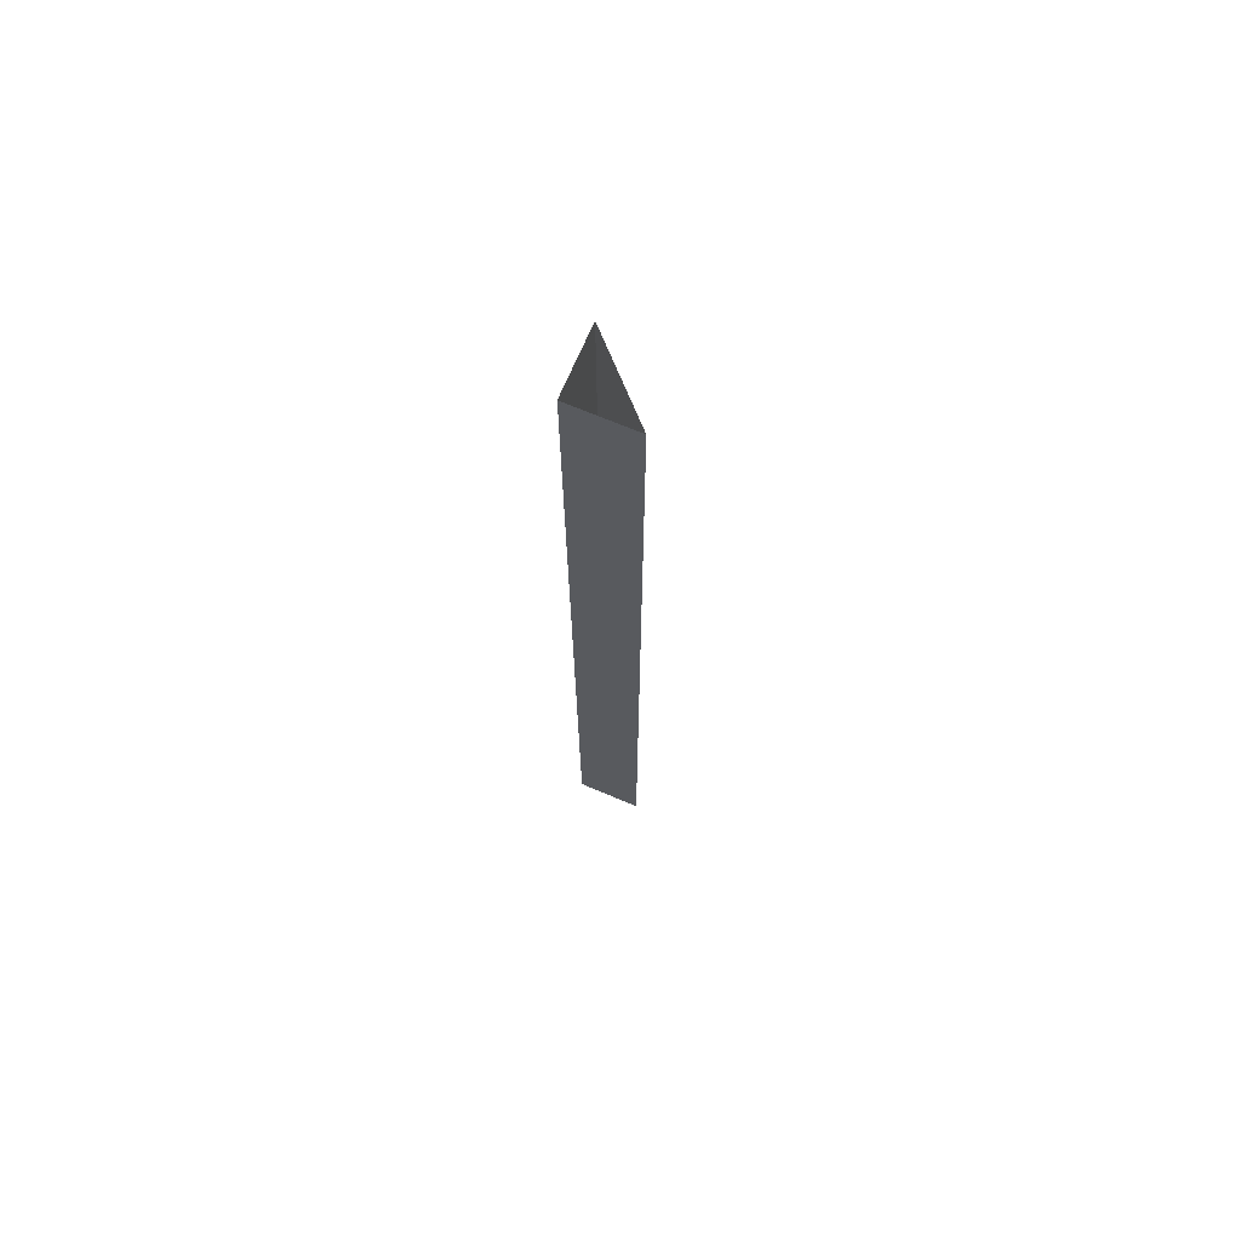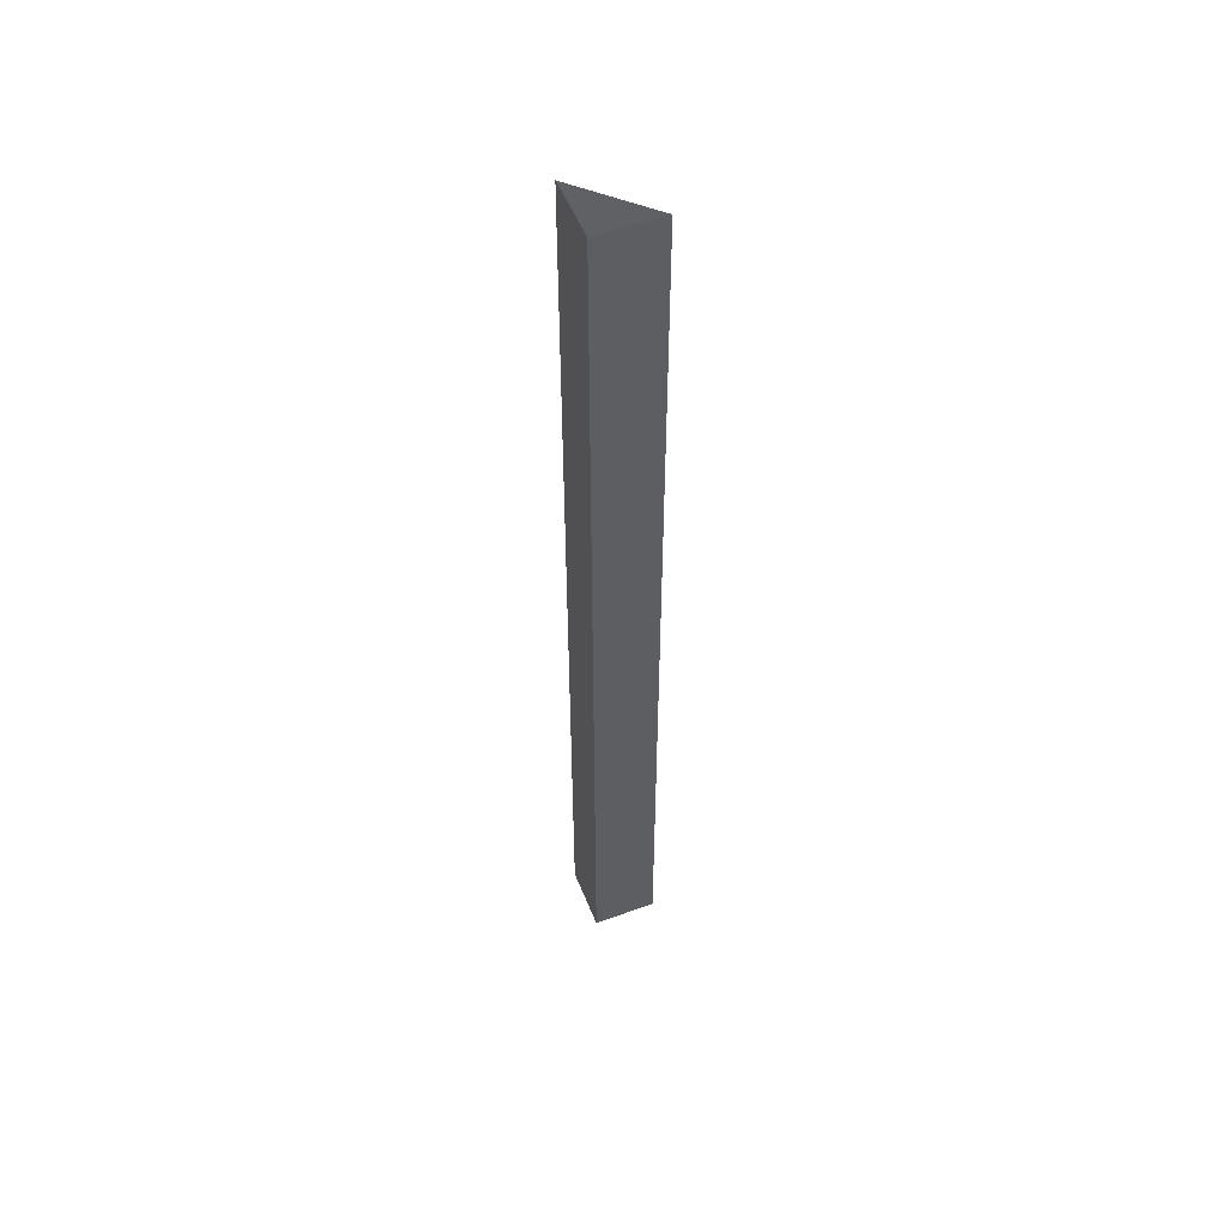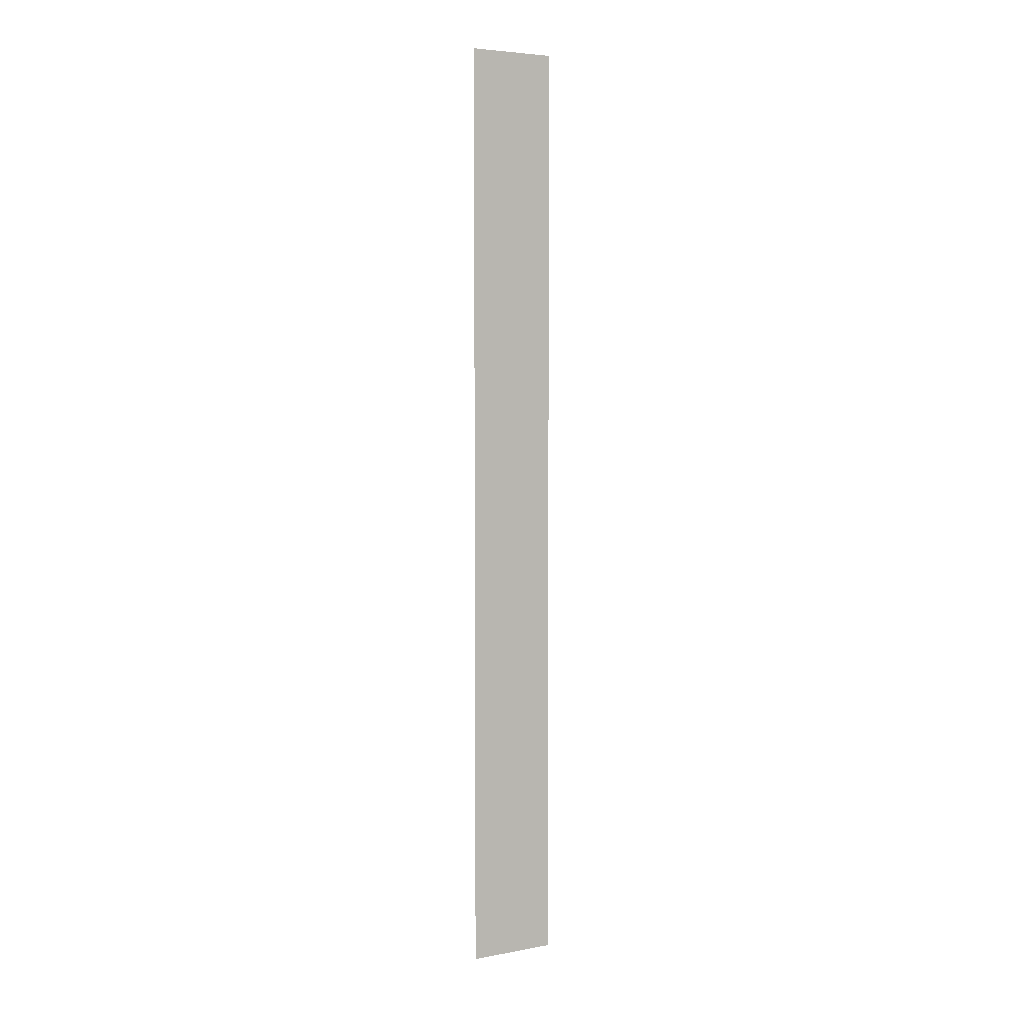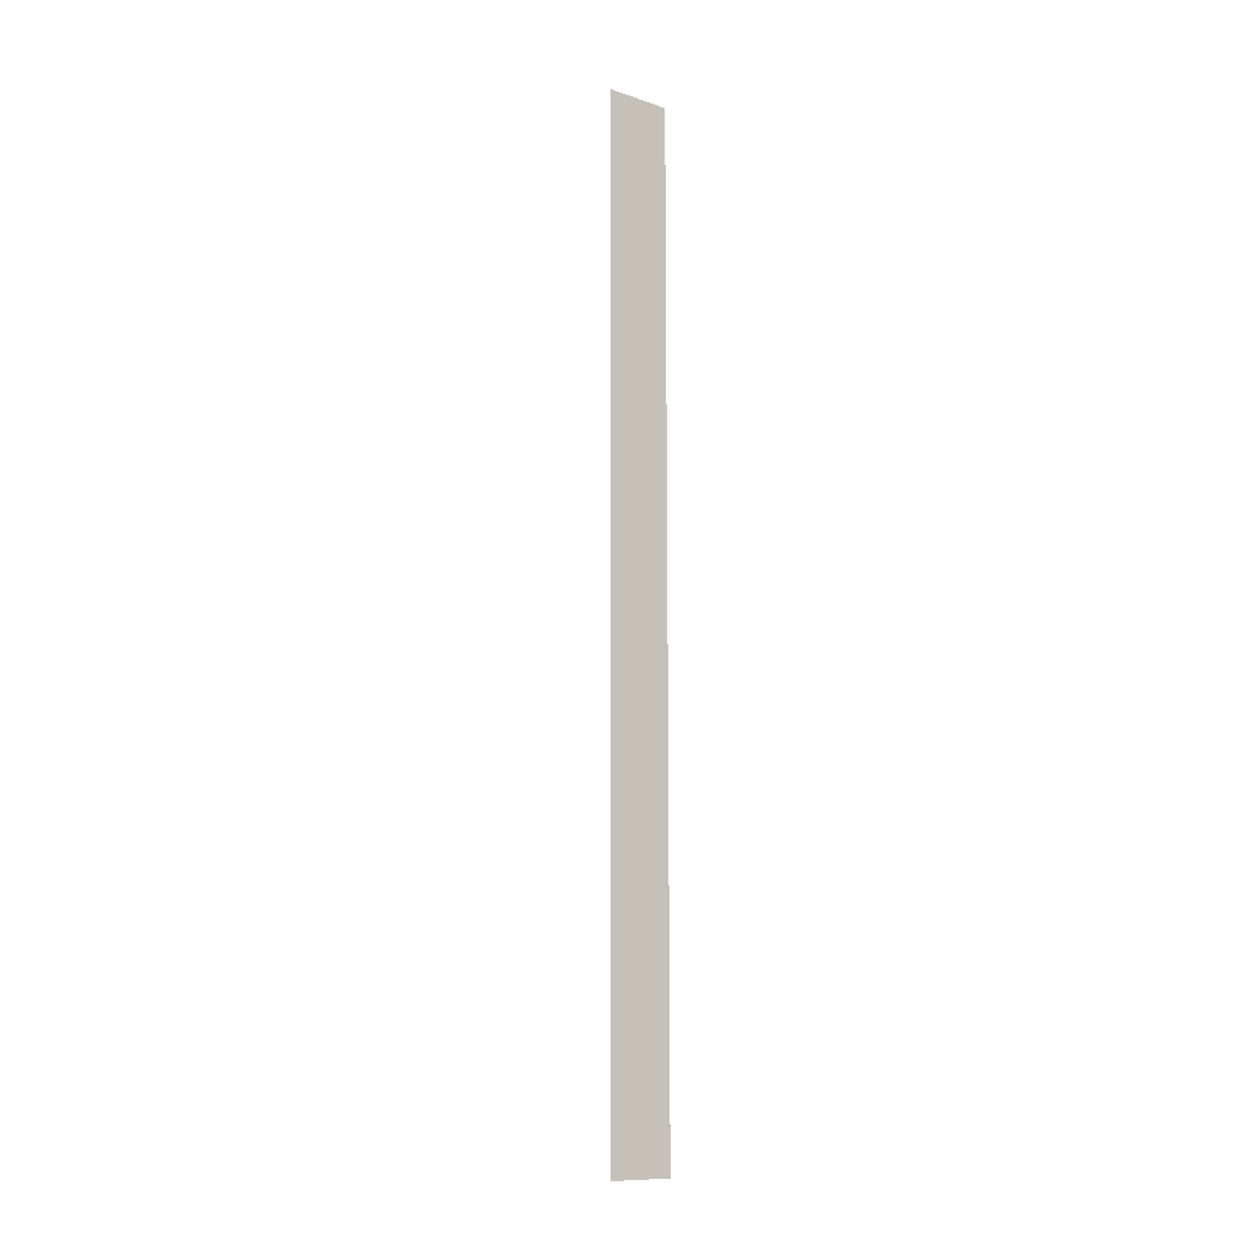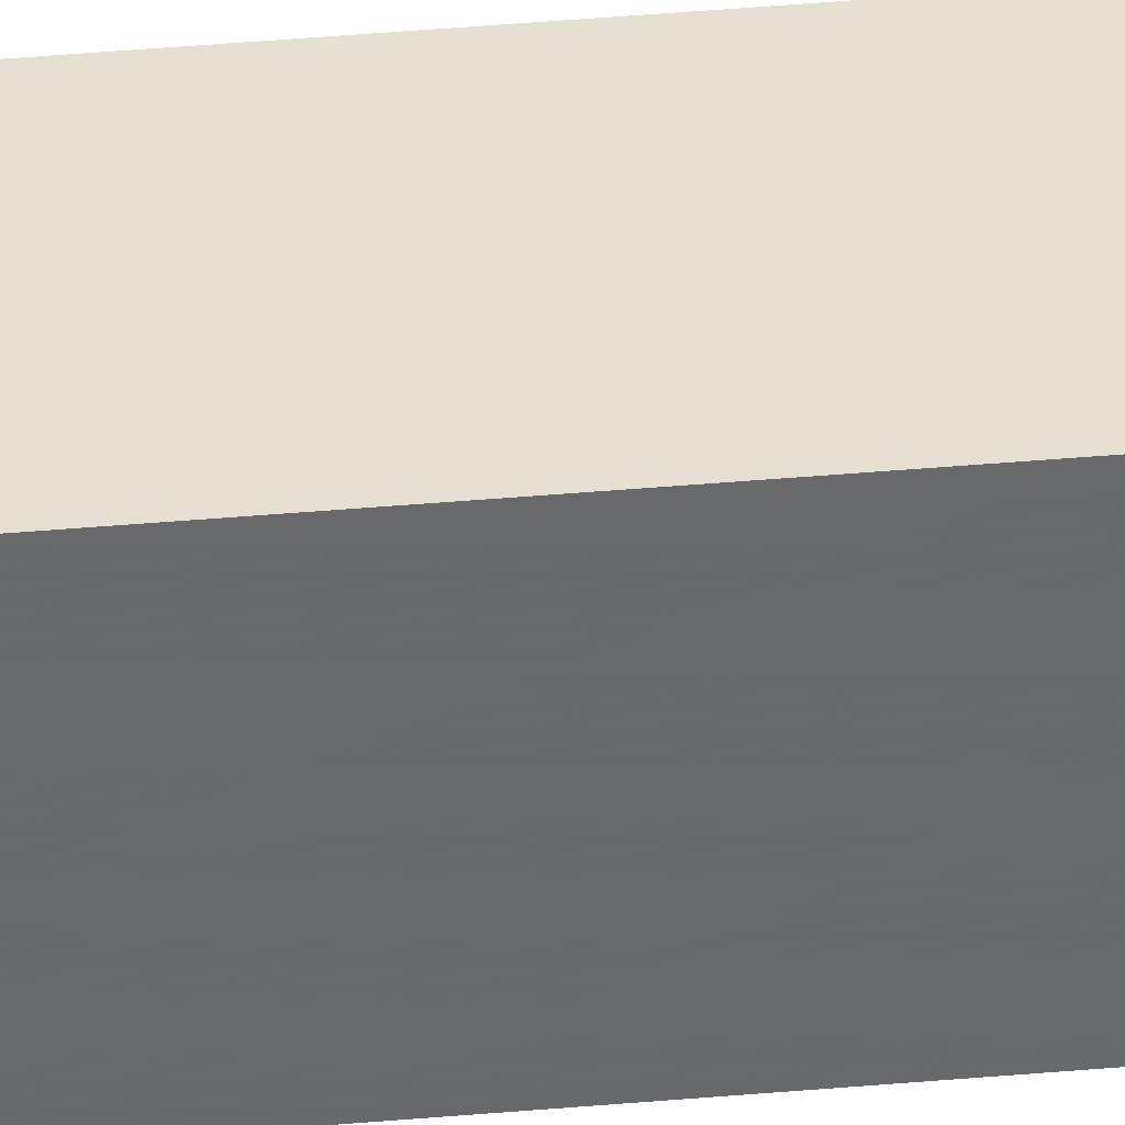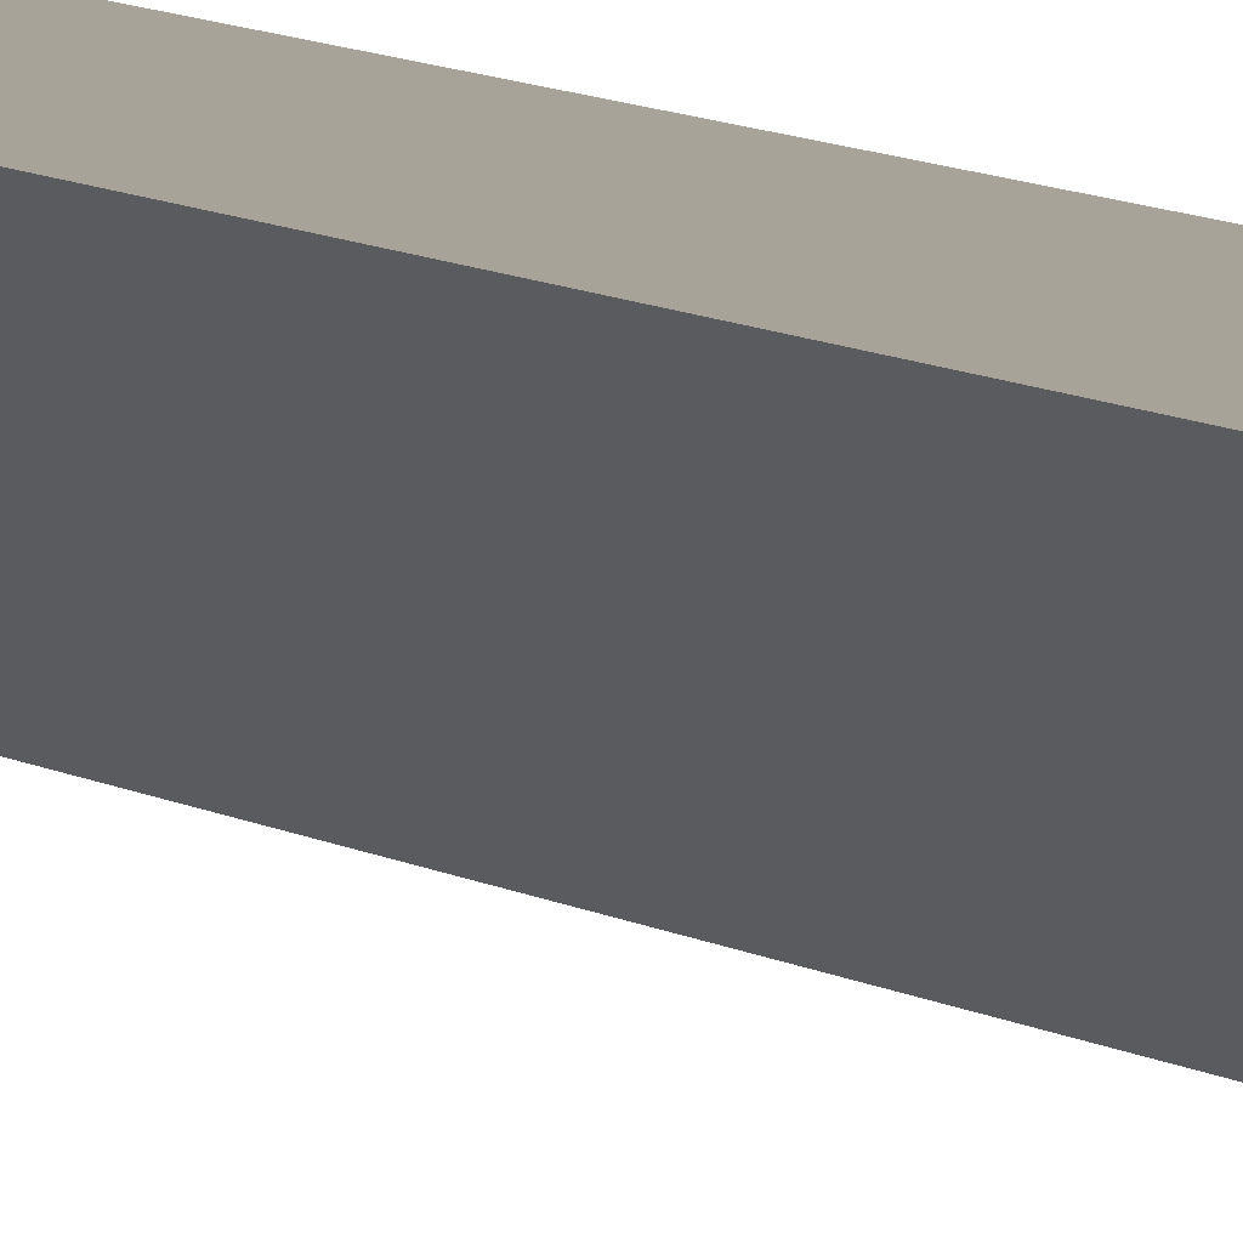
<metadata>
{"format":"obj","ext":"obj","renderer":"f3d","projection":"perspective","resolution":1024,"background":"white","views":[{"elev":70.3,"azim":22.9,"up":"+Y"},{"elev":52.2,"azim":-21.4,"up":"+Y"},{"elev":4.9,"azim":104.8,"up":"+Y"},{"elev":-11.7,"azim":-128.2,"up":"+Y"},{"elev":37.8,"azim":-96.6,"up":"+Z"},{"elev":6.9,"azim":153.3,"up":"+Z"}]}
</metadata>
<code>
v -0.375 0 0.5
v -0.375 -1.875 0.5
v -0.5 -1.875 0.375
v -0.5 0 0.375
v -0.5 -1.875 0.5
v -0.5 0 0.5
f 1 2 3
f 1 3 4
f 4 3 5
f 4 5 6
f 6 5 2
f 6 2 1
f 5 3 2

</code>
